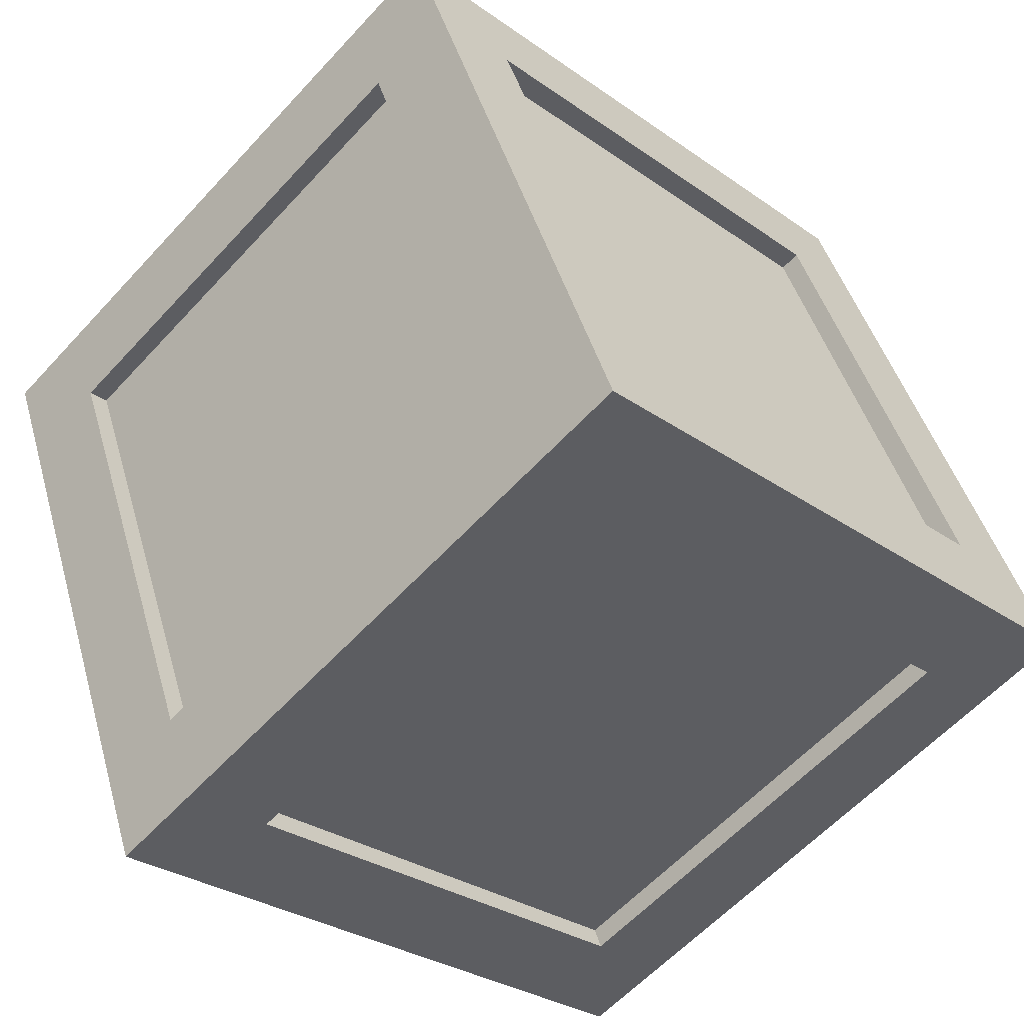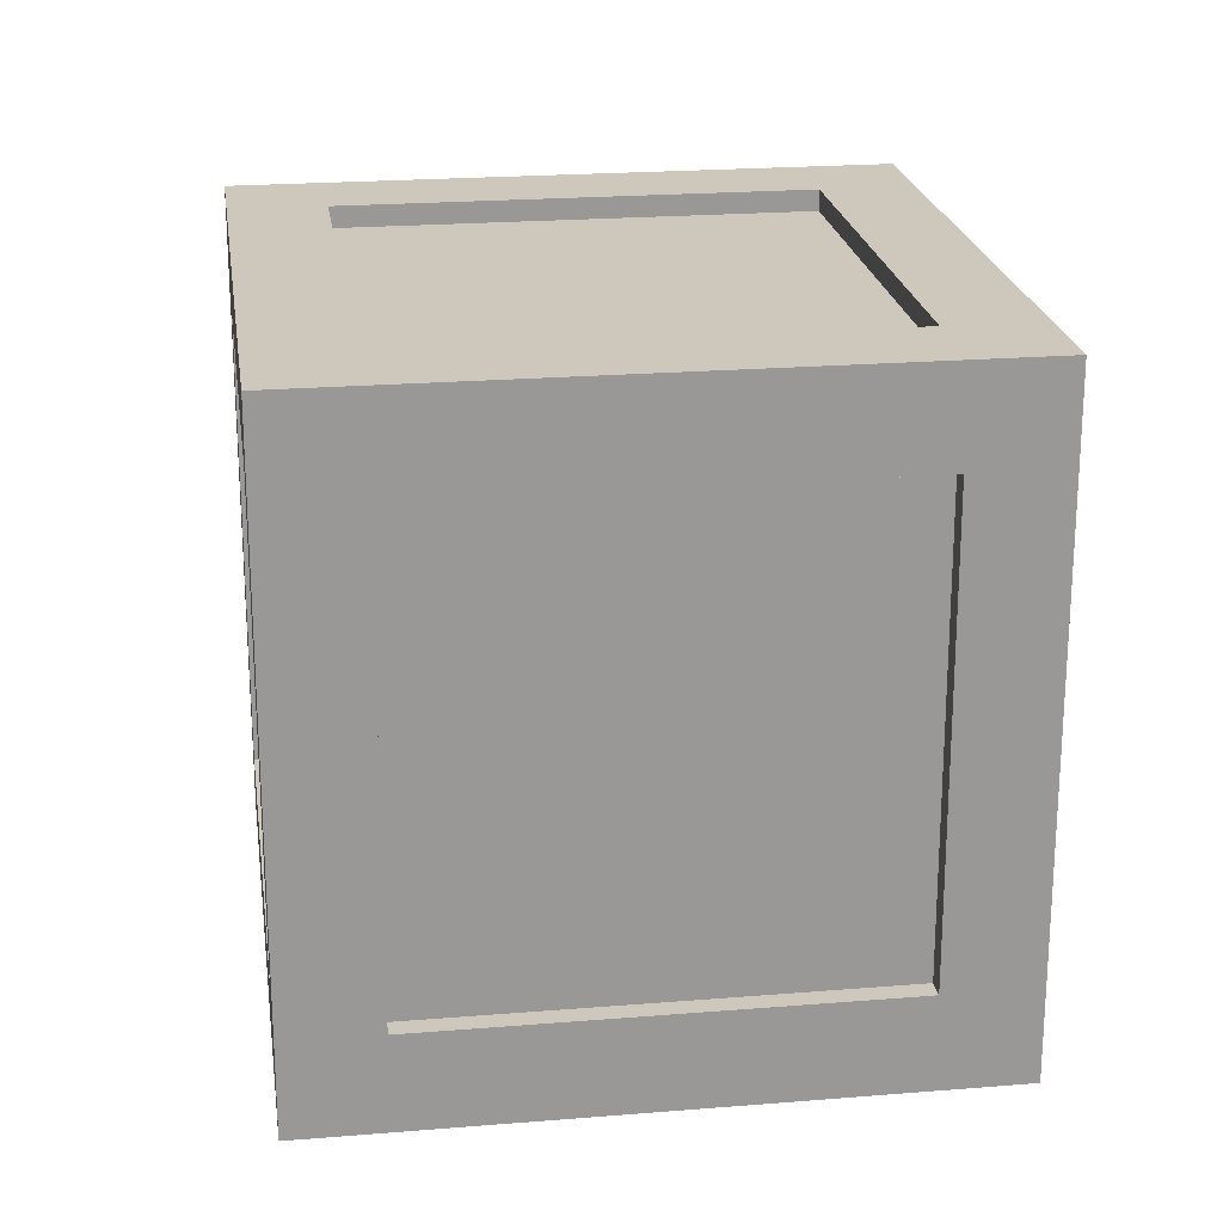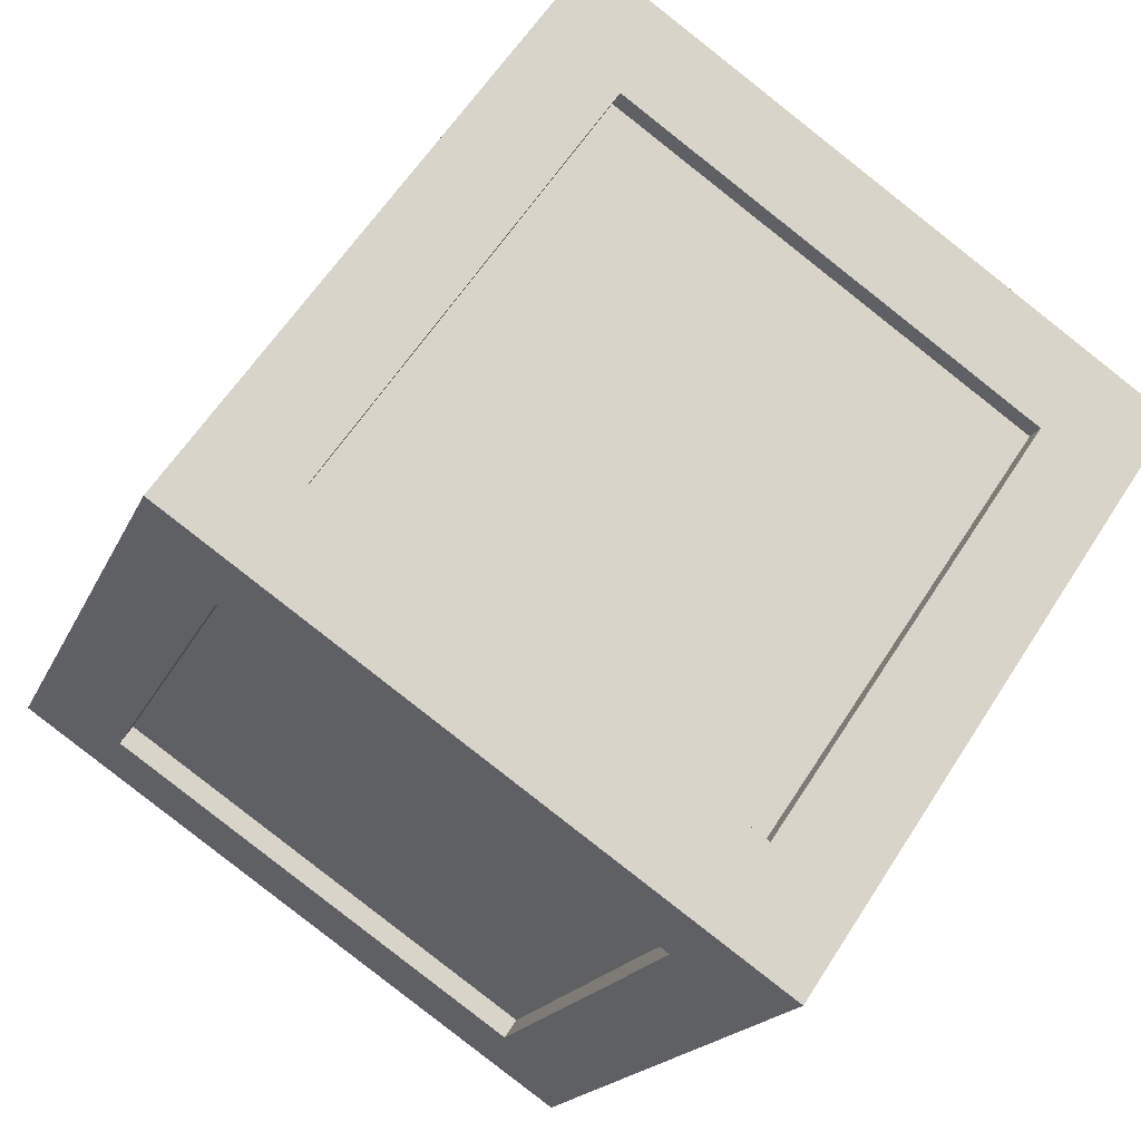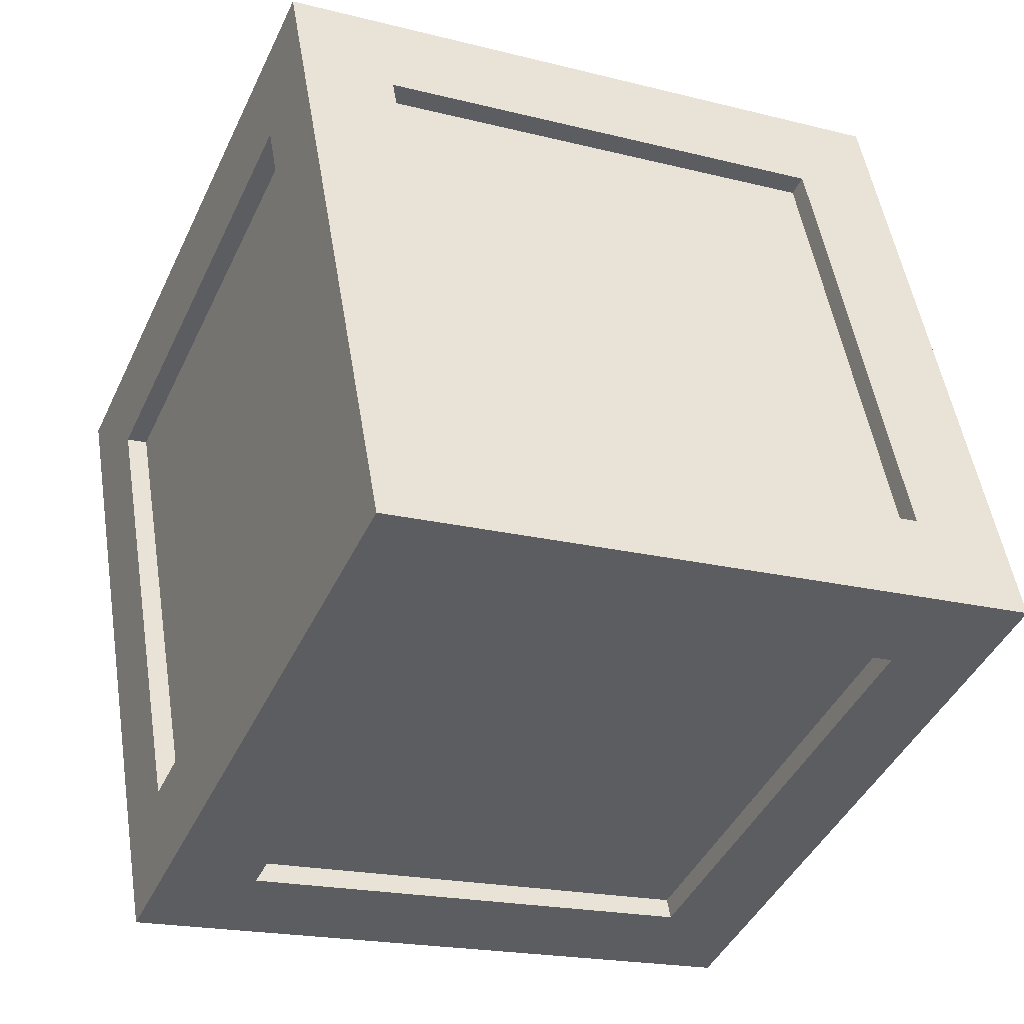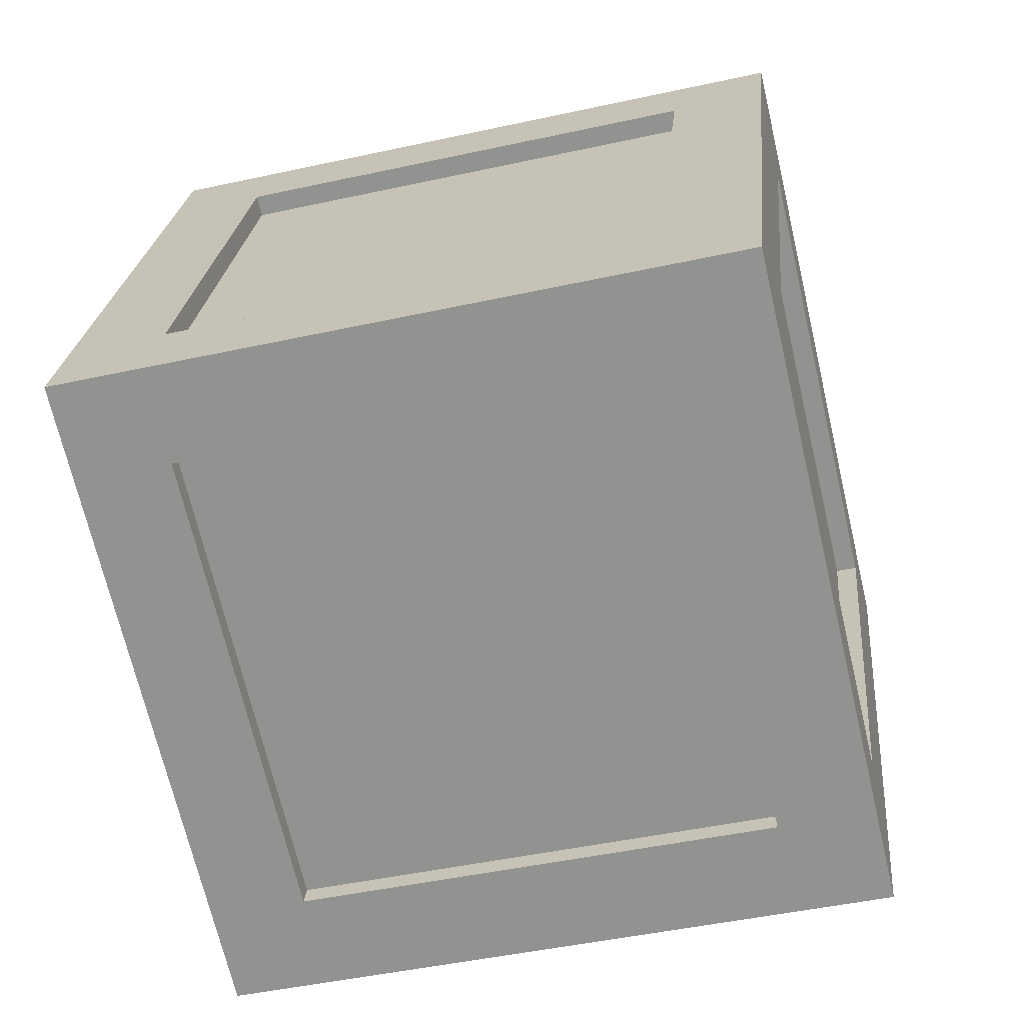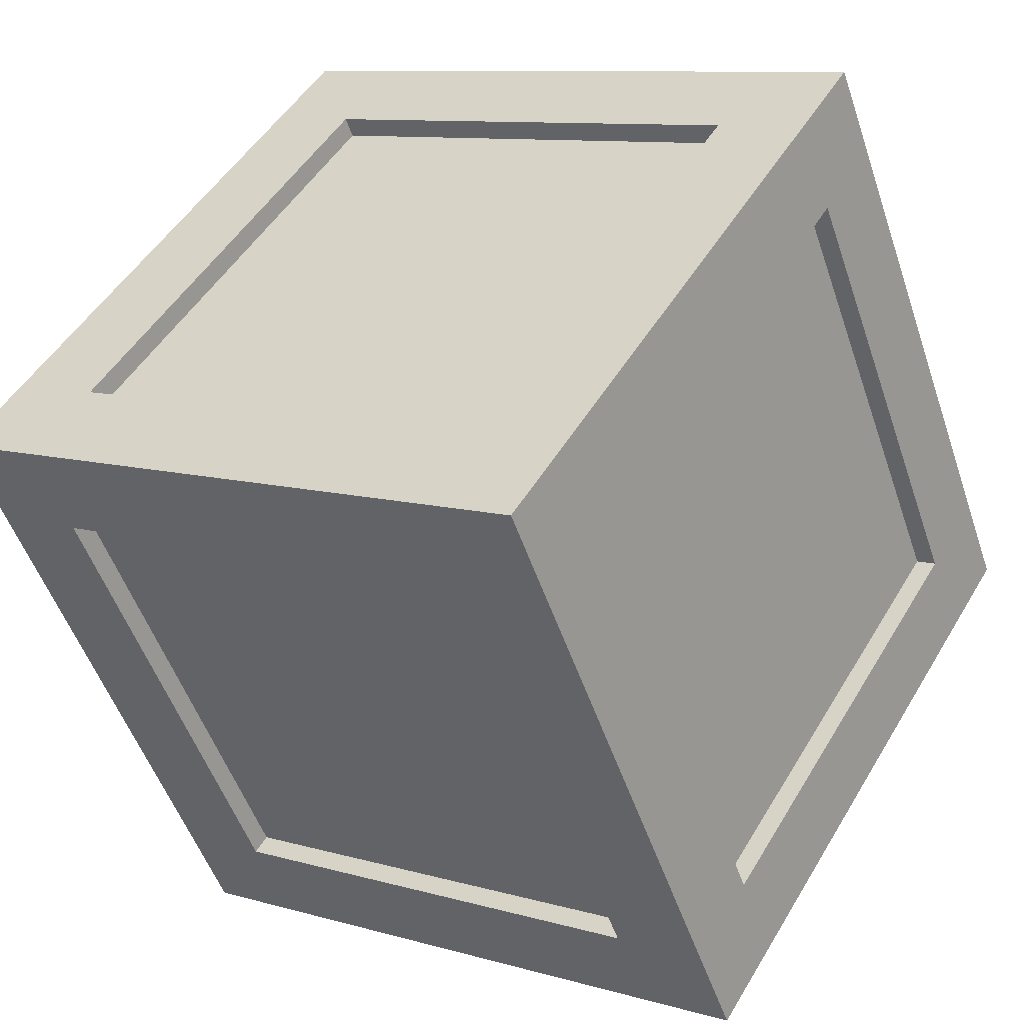
<metadata>
{"format":"obj","ext":"obj","renderer":"f3d","projection":"perspective","resolution":1024,"background":"white","views":[{"elev":-59.5,"azim":137.8,"up":"+Z"},{"elev":21.9,"azim":-166.6,"up":"+Y"},{"elev":60.0,"azim":32.3,"up":"+Z"},{"elev":-19.3,"azim":-115.6,"up":"+Z"},{"elev":-46.2,"azim":-75.9,"up":"+Z"},{"elev":48.8,"azim":-150.5,"up":"+Z"}]}
</metadata>
<code>
v  -6.614 24.87 -4.232
v  -6.614 29.17 -4.232
v  -5.036 29.16 -0.2365
v  -5.036 24.87 -0.2358
v  -10.61 24.87 -2.655
v  -10.61 29.16 -2.654
v  -9.031 24.87 1.341
v  -10.61 50.57 -2.654
v  -6.614 50.57 -4.231
v  2.828 29.16 19.68
v  2.827 24.87 19.68
v  -1.167 24.87 21.25
v  -28.94 24.87 9.205
v  -30.52 24.87 5.21
v  -6.614 54.87 -4.231
v  -5.036 54.87 -0.2358
v  -5.036 50.57 -0.2365
v  -10.61 54.87 -2.655
v  -9.031 54.87 1.341
v  -5.934 50.57 0.1183
v  -5.934 29.16 0.1183
v  -10.25 50.57 -1.756
v  -30.17 50.57 6.108
v  -30.52 50.57 5.21
v  -9.031 53.9 1.341
v  -1.167 53.9 21.25
v  -1.167 54.87 21.25
v  2.827 54.87 19.68
v  2.828 50.57 19.68
v  -30.52 54.87 5.21
v  -10.25 29.16 -1.756
v  1.929 29.16 20.03
v  4.405 24.87 23.67
v  4.405 29.17 23.67
v  0.4102 29.16 25.25
v  0.4117 24.87 25.25
v  -1.167 25.83 21.25
v  -9.031 25.83 1.341
v  4.405 50.57 23.67
v  0.4102 50.57 25.25
v  -19.5 24.87 33.11
v  -21.08 24.87 29.12
v  4.405 54.87 23.67
v  0.4117 54.87 25.25
v  1.929 50.57 20.03
v  -19.5 50.57 33.11
v  -19.86 50.57 32.21
v  0.0554 50.57 24.35
v  -21.08 54.87 29.12
v  -19.5 54.87 33.11
v  0.0554 29.16 24.35
v  -34.52 24.87 6.787
v  -32.94 24.87 10.78
v  -32.94 29.16 10.78
v  -34.52 29.17 6.787
v  -30.52 29.16 5.21
v  -30.17 29.16 6.108
v  -34.52 50.57 6.787
v  -25.08 29.16 30.7
v  -25.08 24.87 30.69
v  -34.52 54.87 6.787
v  -32.94 50.57 10.78
v  -32.94 54.87 10.78
v  -28.94 54.87 9.205
v  -32.04 50.57 10.43
v  -32.04 29.16 10.43
v  -28.94 53.9 9.205
v  -21.08 53.9 29.12
v  -25.08 50.57 30.7
v  -25.08 54.87 30.69
v  -24.18 29.16 30.34
v  -23.5 24.87 34.69
v  -23.5 29.17 34.69
v  -19.5 29.16 33.11
v  -19.86 29.16 32.21
v  -21.08 25.83 29.12
v  -28.94 25.83 9.205
v  -23.5 50.57 34.69
v  -23.5 54.87 34.69
v  -24.18 50.57 30.34
g Box_low
f 1 2 3 4
f 1 5 6 2
f 1 4 7 5
f 6 8 9 2
f 10 11 4 3
f 11 12 7 4
f 13 14 5 7
f 15 16 17 9
f 15 9 8 18
f 15 18 19 16
f 20 21 3 17
f 22 23 24 8
f 25 26 27 19
f 9 17 3 2
f 17 16 28 29
f 19 27 28 16
f 8 24 30 18
f 6 31 22 8
f 3 21 32 10
f 33 11 10 34
f 33 34 35 36
f 33 36 12 11
f 37 38 7 12
f 35 34 39 40
f 36 41 42 12
f 43 39 29 28
f 43 44 40 39
f 43 28 27 44
f 10 32 45 29
f 46 47 48 40
f 39 34 10 29
f 27 49 50 44
f 50 46 40 44
f 40 48 51 35
f 17 29 45 20
f 52 53 54 55
f 52 55 56 14
f 52 14 13 53
f 57 31 6 56
f 56 55 58 24
f 59 54 53 60
f 60 53 13 42
f 14 56 6 5
f 61 58 62 63
f 61 30 24 58
f 61 63 64 30
f 65 62 54 66
f 67 64 49 68
f 58 55 54 62
f 62 69 70 63
f 64 63 70 49
f 19 18 30 64
f 56 24 23 57
f 54 59 71 66
f 72 73 59 60
f 72 41 74 73
f 72 60 42 41
f 35 51 75 74
f 76 42 13 77
f 74 46 78 73
f 41 36 35 74
f 79 70 69 78
f 79 78 46 50
f 79 50 49 70
f 59 69 80 71
f 78 69 59 73
f 46 74 75 47
f 62 65 80 69
f 7 38 77 13
f 19 64 67 25
f 37 12 42 76
f 27 26 68 49
f 37 76 77 38
f 48 47 75 51
f 20 45 32 21
f 67 68 26 25
f 57 23 22 31
f 71 80 65 66

</code>
